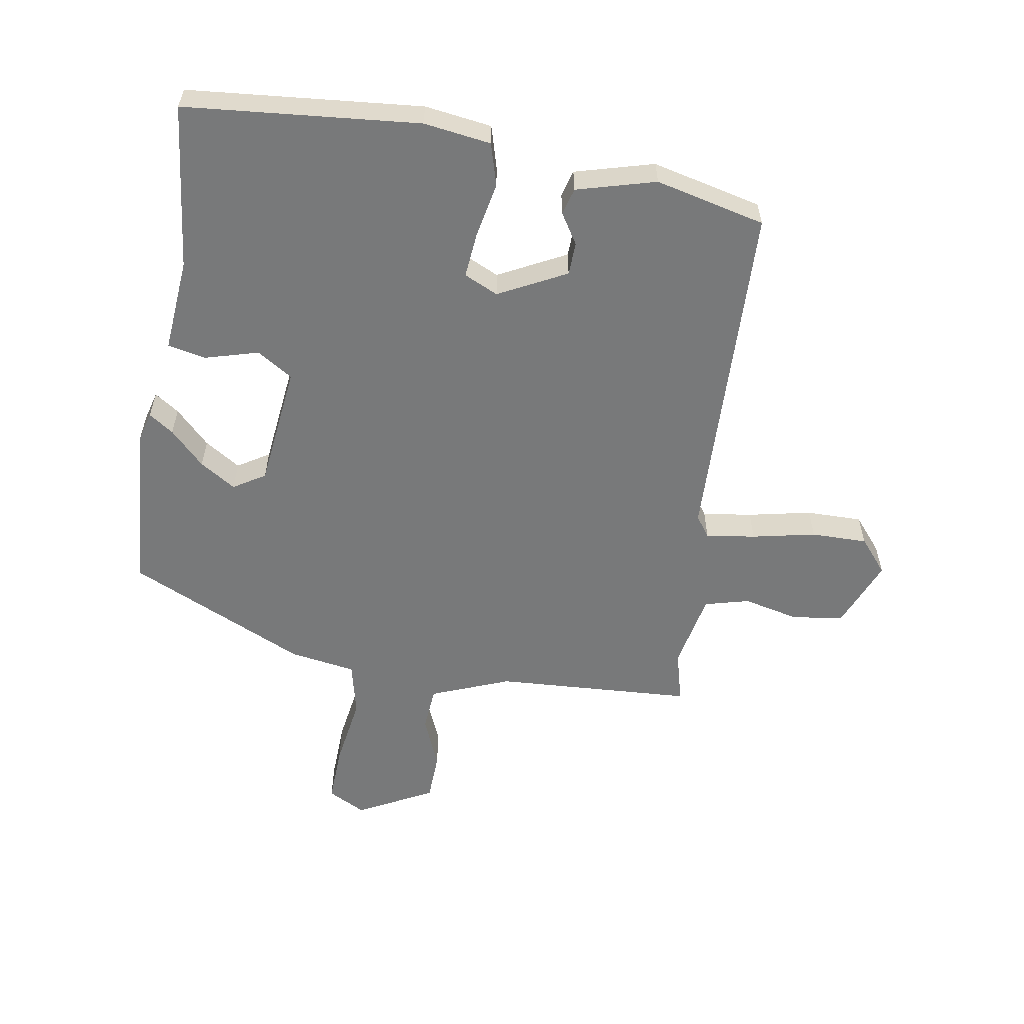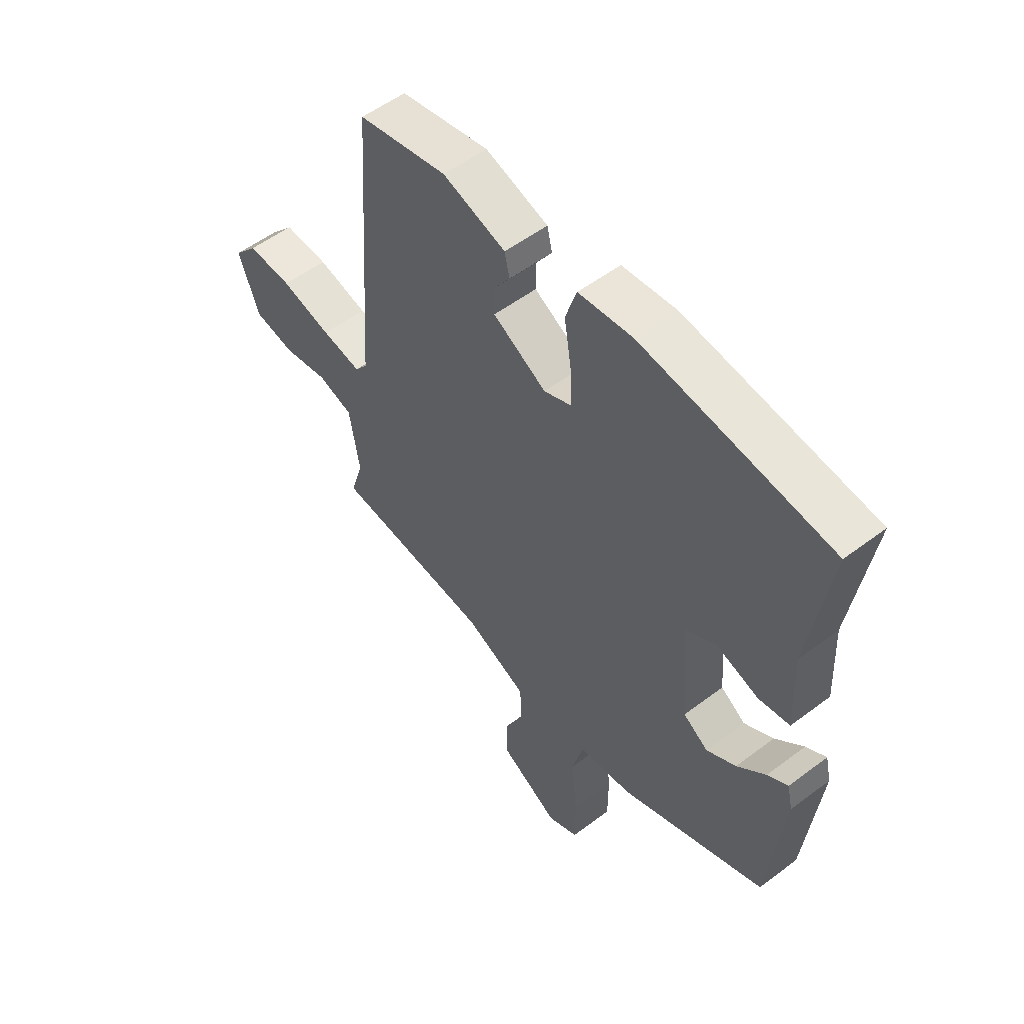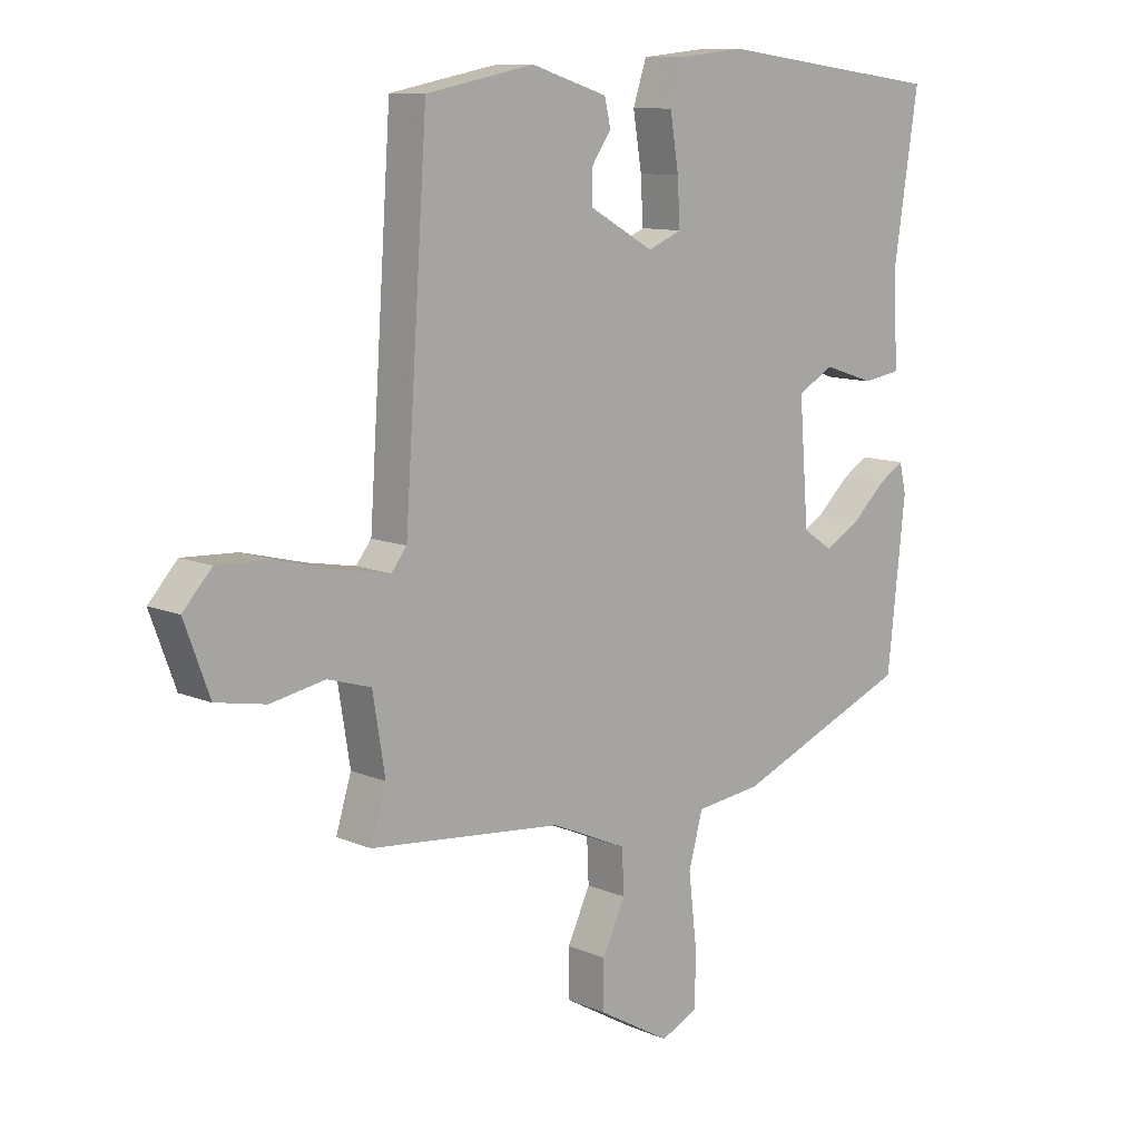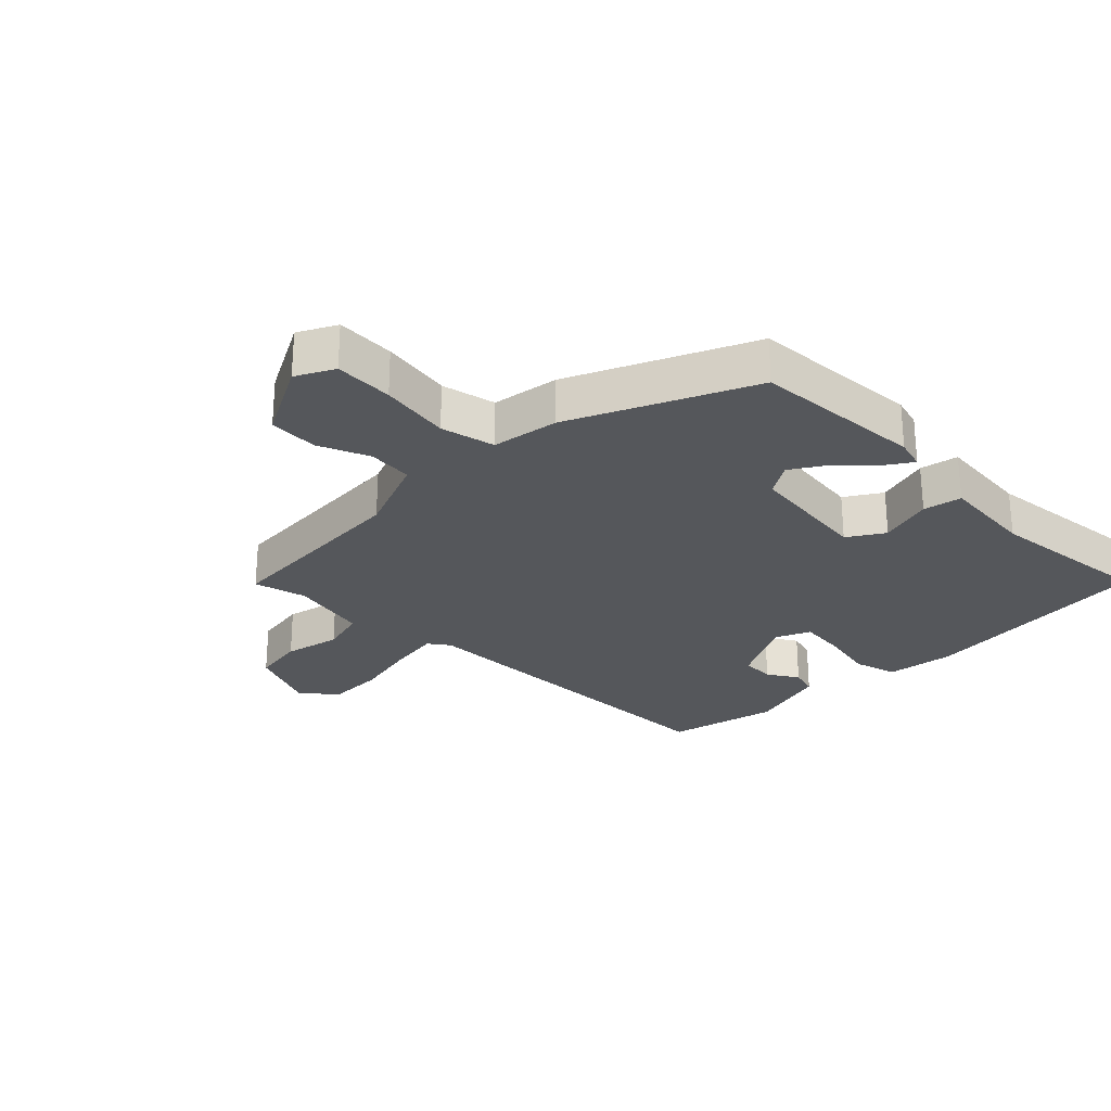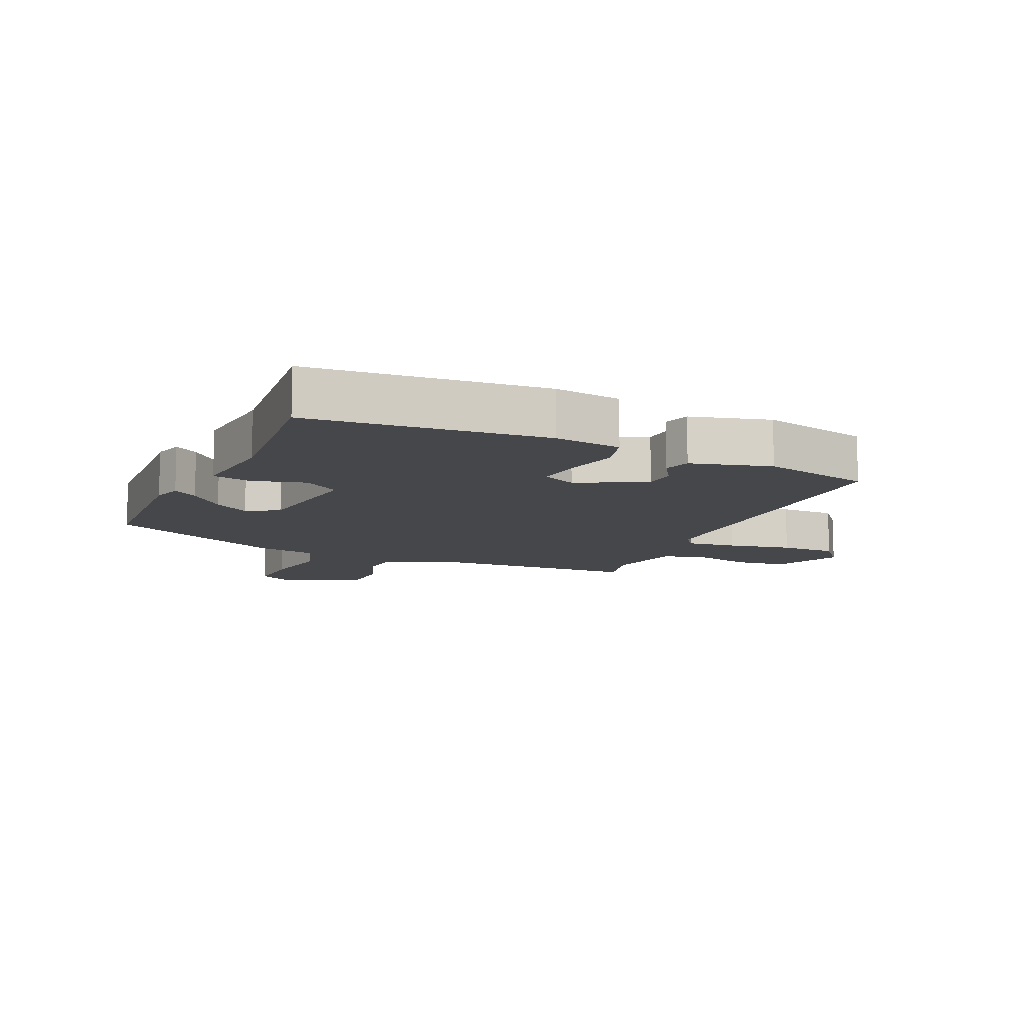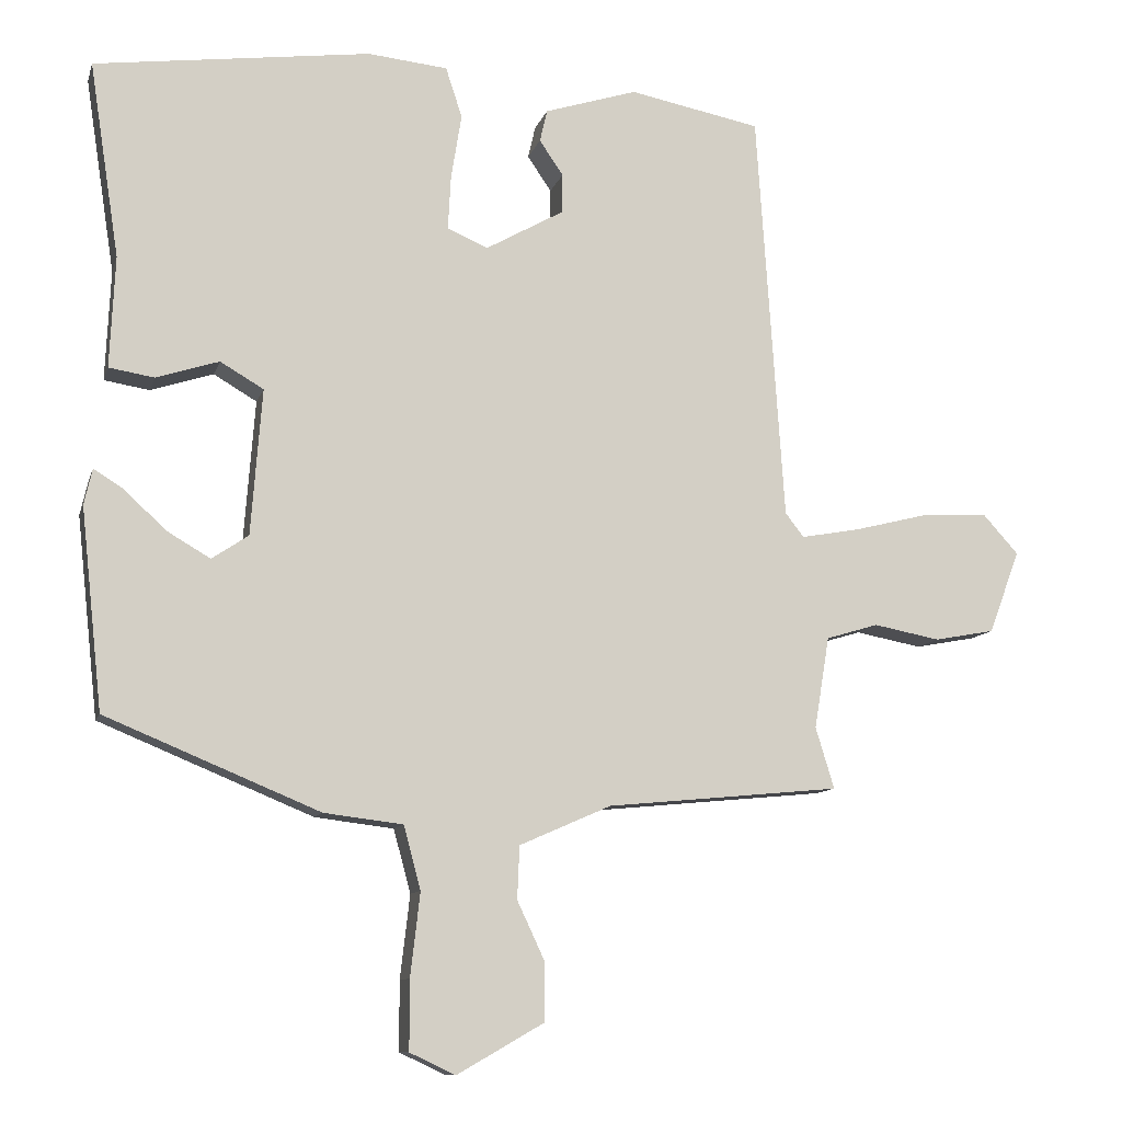
<metadata>
{"format":"obj","ext":"obj","renderer":"f3d","projection":"perspective","resolution":1024,"background":"white","views":[{"elev":-57.7,"azim":-11.6,"up":"+Y"},{"elev":54.0,"azim":-128.8,"up":"+Z"},{"elev":10.4,"azim":137.1,"up":"+Z"},{"elev":-27.0,"azim":-137.1,"up":"+Y"},{"elev":-10.7,"azim":-26.9,"up":"+Y"},{"elev":-10.2,"azim":-14.1,"up":"+Z"}]}
</metadata>
<code>
v 0.519 0.07 -0.436
v 0.206 0.07 -0.466
v 0.083 0.07 -0.52
v 0.08 0.07 -0.591
v 0.117 0.07 -0.67
v 0.117 0.07 -0.748
v 0 0.07 -0.815
v -0.061 0.07 -0.786
v -0.061 0.07 -0.693
v -0.048 0.07 -0.581
v -0.071 0.07 -0.496
v -0.177 0.07 -0.483
v -0.464 0.07 -0.364
v -0.493 0.07 -0.095
v -0.482 0.07 -0.047
v -0.442 0.07 -0.072
v -0.386 0.07 -0.124
v -0.328 0.07 -0.158
v -0.279 0.07 -0.125
v -0.264 0.07 0.071
v -0.322 0.07 0.105
v -0.406 0.07 0.078
v -0.467 0.07 0.088
v -0.46 0.07 0.237
v -0.5 0.07 0.499
v -0.13 0.07 0.547
v -0.023 0.07 0.536
v -0.001 0.07 0.469
v -0.015 0.07 0.382
v -0.019 0.07 0.309
v 0.036 0.07 0.286
v 0.141 0.07 0.345
v 0.141 0.07 0.397
v 0.109 0.07 0.444
v 0.119 0.07 0.487
v 0.243 0.07 0.526
v 0.419 0.07 0.491
v 0.456 0.07 -0.06
v 0.481 0.07 -0.092
v 0.559 0.07 -0.078
v 0.659 0.07 -0.053
v 0.748 0.07 -0.049
v 0.795 0.07 -0.101
v 0.754 0.07 -0.212
v 0.673 0.07 -0.227
v 0.584 0.07 -0.21
v 0.514 0.07 -0.231
v 0.494 0.07 -0.354
v 0.519 0 -0.436
v 0.206 0 -0.466
v 0.083 0 -0.52
v 0.08 0 -0.591
v 0.117 0 -0.67
v 0.117 0 -0.748
v 0 0 -0.815
v -0.061 0 -0.786
v -0.061 0 -0.693
v -0.048 0 -0.581
v -0.071 0 -0.496
v -0.177 0 -0.483
v -0.464 0 -0.364
v -0.493 0 -0.095
v -0.482 0 -0.047
v -0.442 0 -0.072
v -0.386 0 -0.124
v -0.328 0 -0.158
v -0.279 0 -0.125
v -0.264 0 0.071
v -0.322 0 0.105
v -0.406 0 0.078
v -0.467 0 0.088
v -0.46 0 0.237
v -0.5 0 0.499
v -0.13 0 0.547
v -0.023 0 0.536
v -0.001 0 0.469
v -0.015 0 0.382
v -0.019 0 0.309
v 0.036 0 0.286
v 0.141 0 0.345
v 0.141 0 0.397
v 0.109 0 0.444
v 0.119 0 0.487
v 0.243 0 0.526
v 0.419 0 0.491
v 0.456 0 -0.06
v 0.481 0 -0.092
v 0.559 0 -0.078
v 0.659 0 -0.053
v 0.748 0 -0.049
v 0.795 0 -0.101
v 0.754 0 -0.212
v 0.673 0 -0.227
v 0.584 0 -0.21
v 0.514 0 -0.231
v 0.494 0 -0.354
f 44 45 46
f 43 44 46
f 42 43 46
f 41 42 46
f 40 41 46
f 39 40 46 47
f 38 39 47 48
f 36 37 38
f 35 36 38
f 34 35 38
f 33 34 38
f 32 33 38 48
f 27 28 29
f 26 27 29
f 25 26 29
f 24 25 29
f 24 29 30
f 23 24 30
f 22 23 30
f 21 22 30
f 20 21 30 31
f 15 16 17
f 14 15 17
f 13 14 17
f 12 13 17
f 11 12 17
f 11 17 18
f 8 9 10
f 7 8 10
f 6 7 10
f 5 6 10
f 4 5 10
f 3 4 10 11
f 11 18 19
f 3 11 19
f 2 3 19
f 31 32 48
f 20 31 48
f 19 20 48
f 2 19 48
f 1 2 48
f 94 93 92
f 94 92 91
f 94 91 90
f 94 90 89
f 94 89 88
f 95 94 88 87
f 96 95 87 86
f 86 85 84
f 86 84 83
f 86 83 82
f 86 82 81
f 96 86 81 80
f 77 76 75
f 77 75 74
f 77 74 73
f 77 73 72
f 78 77 72
f 78 72 71
f 78 71 70
f 78 70 69
f 79 78 69 68
f 65 64 63
f 65 63 62
f 65 62 61
f 65 61 60
f 65 60 59
f 66 65 59
f 58 57 56
f 58 56 55
f 58 55 54
f 58 54 53
f 58 53 52
f 59 58 52 51
f 67 66 59
f 67 59 51
f 67 51 50
f 96 80 79
f 96 79 68
f 96 68 67
f 96 67 50
f 96 50 49
f 1 49 50 2
f 2 50 51 3
f 3 51 52 4
f 4 52 53 5
f 5 53 54 6
f 6 54 55 7
f 7 55 56 8
f 8 56 57 9
f 9 57 58 10
f 10 58 59 11
f 11 59 60 12
f 12 60 61 13
f 13 61 62 14
f 14 62 63 15
f 15 63 64 16
f 16 64 65 17
f 17 65 66 18
f 18 66 67 19
f 19 67 68 20
f 20 68 69 21
f 21 69 70 22
f 22 70 71 23
f 23 71 72 24
f 24 72 73 25
f 25 73 74 26
f 26 74 75 27
f 27 75 76 28
f 28 76 77 29
f 29 77 78 30
f 30 78 79 31
f 31 79 80 32
f 32 80 81 33
f 33 81 82 34
f 34 82 83 35
f 35 83 84 36
f 36 84 85 37
f 37 85 86 38
f 38 86 87 39
f 39 87 88 40
f 40 88 89 41
f 41 89 90 42
f 42 90 91 43
f 43 91 92 44
f 44 92 93 45
f 45 93 94 46
f 46 94 95 47
f 47 95 96 48
f 48 96 49 1

</code>
